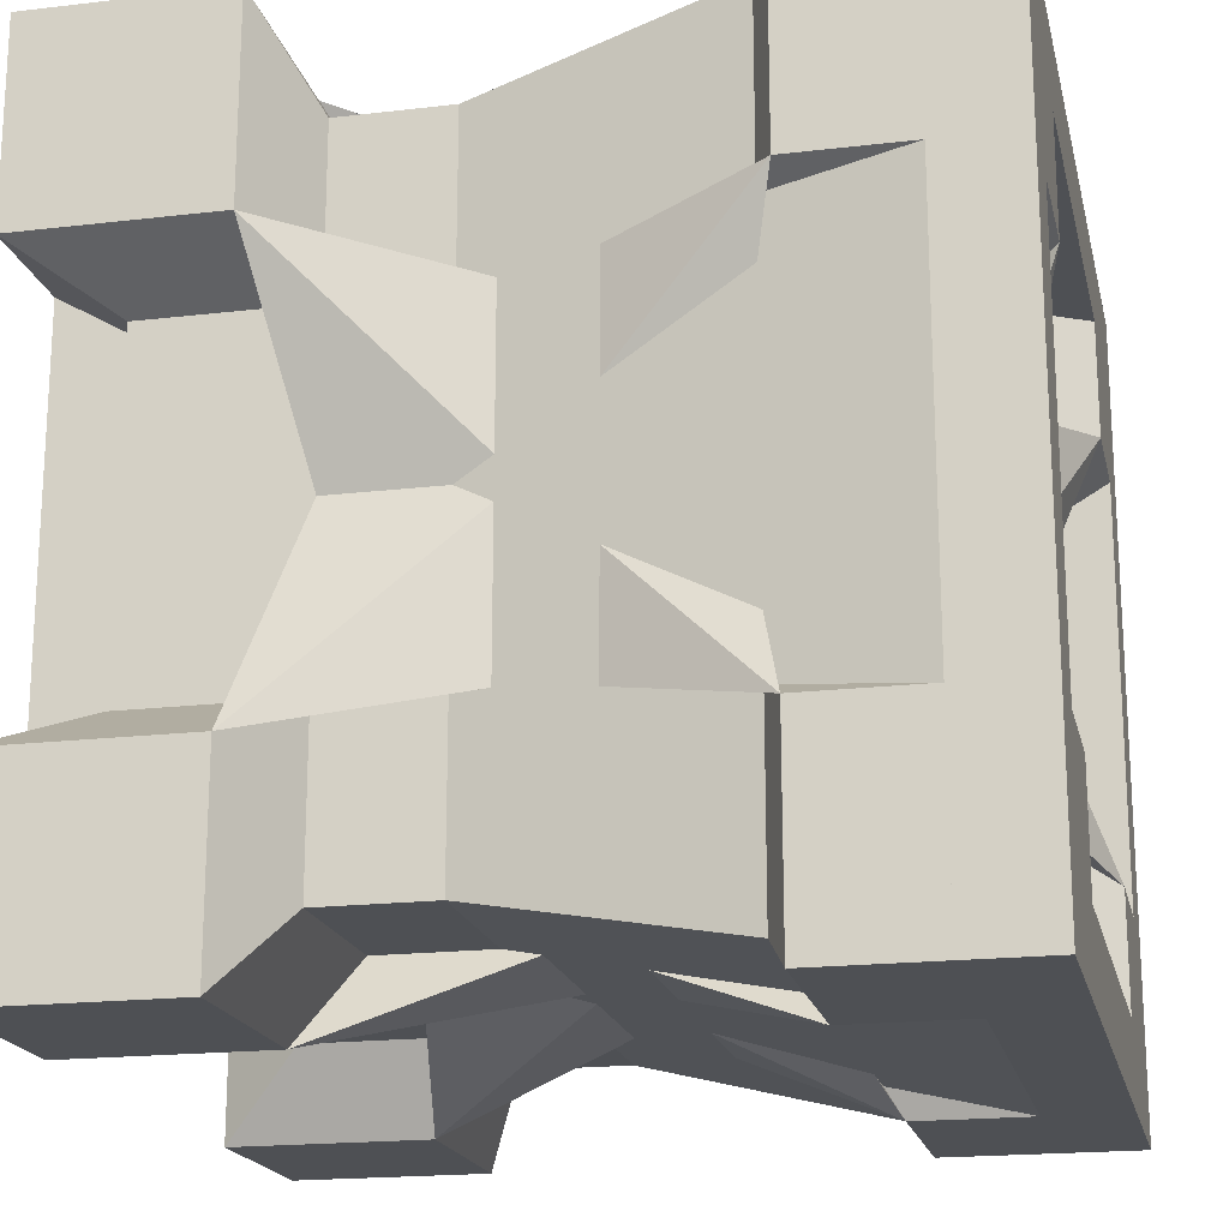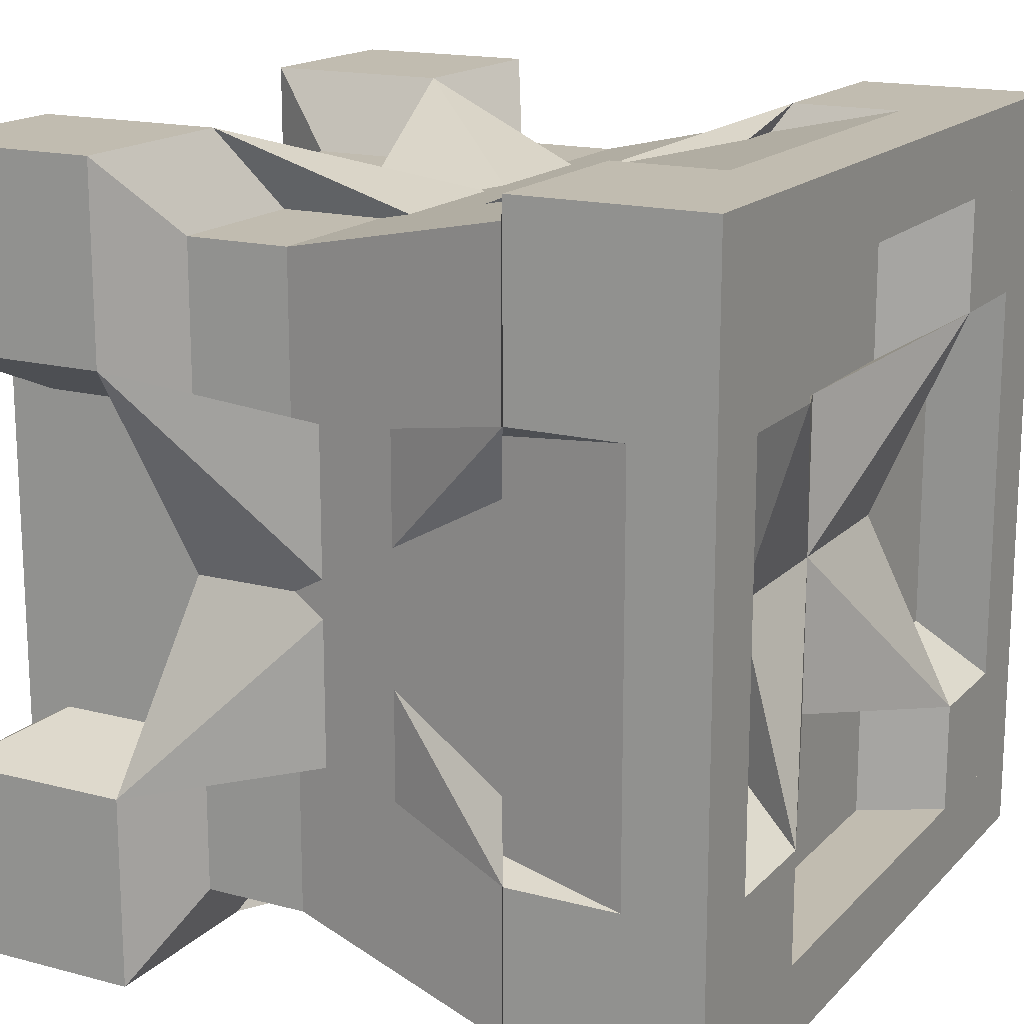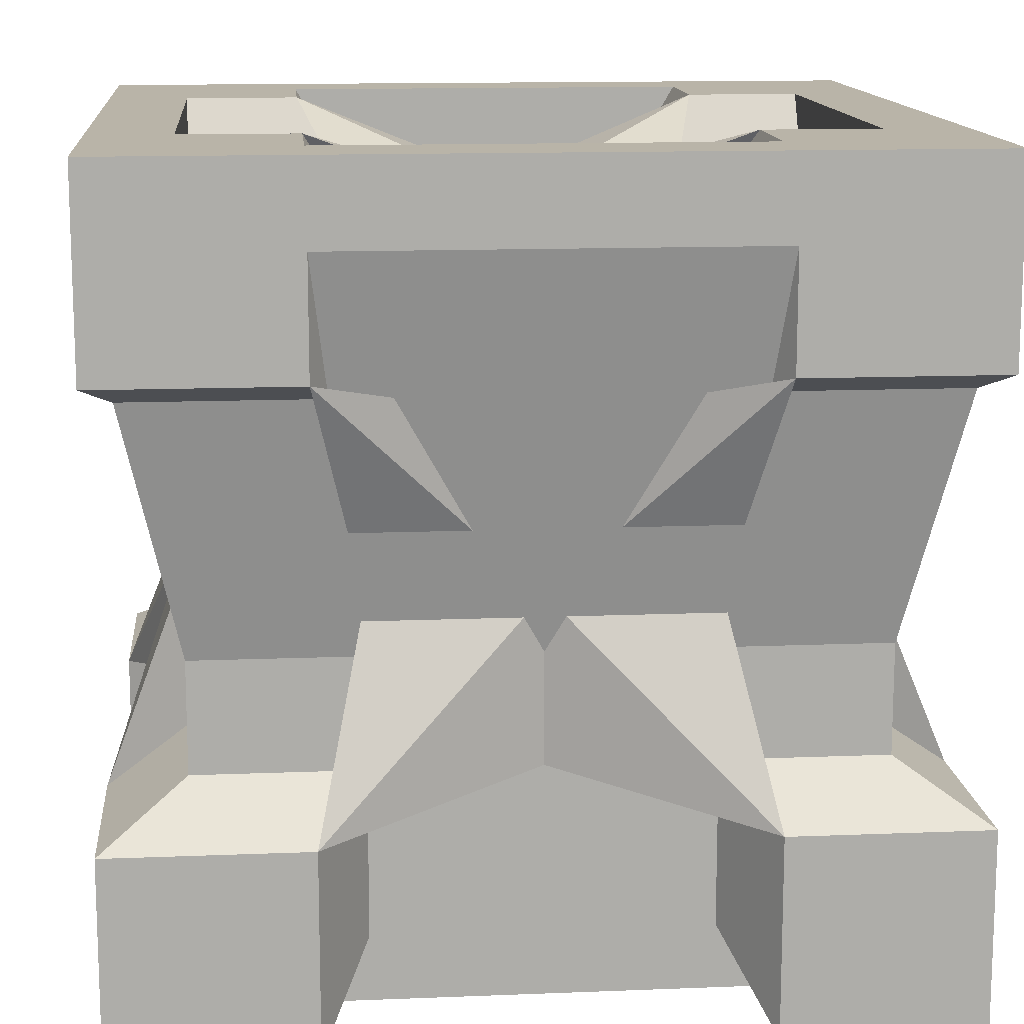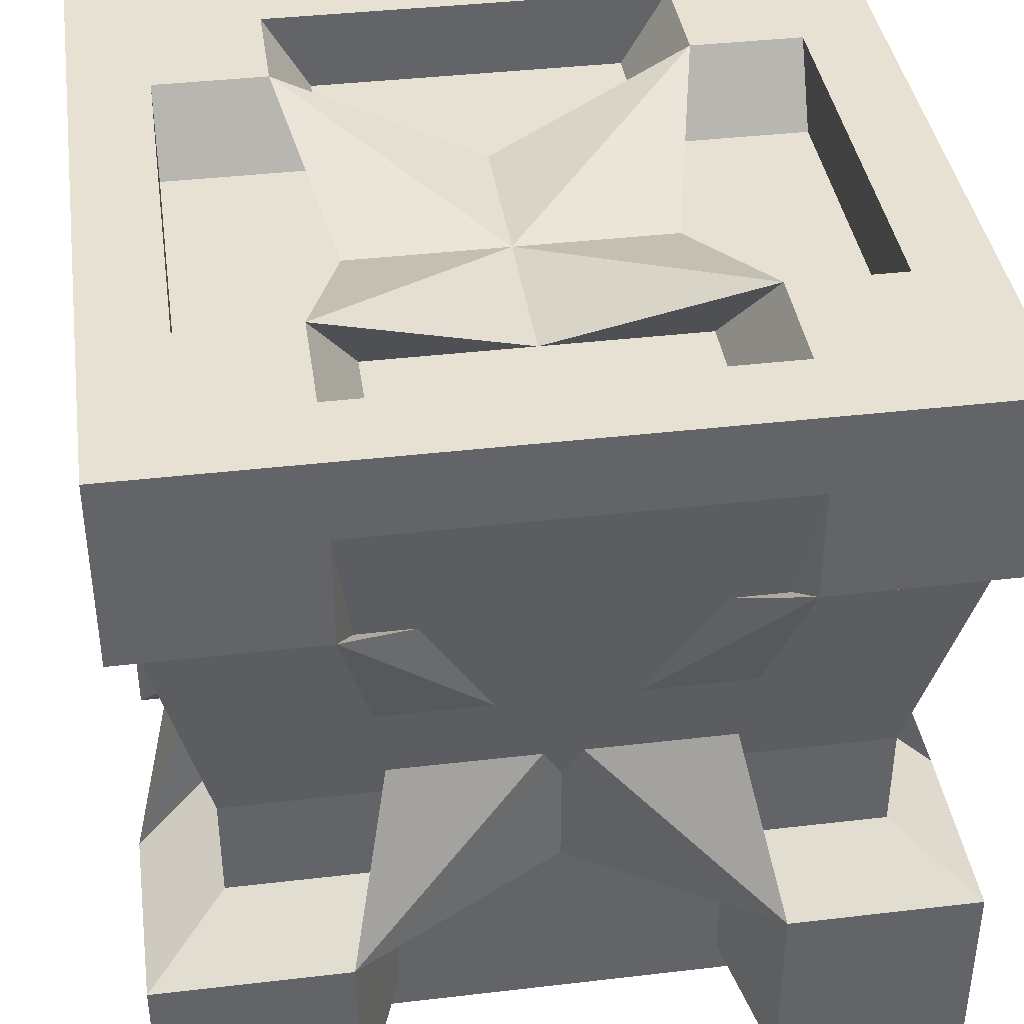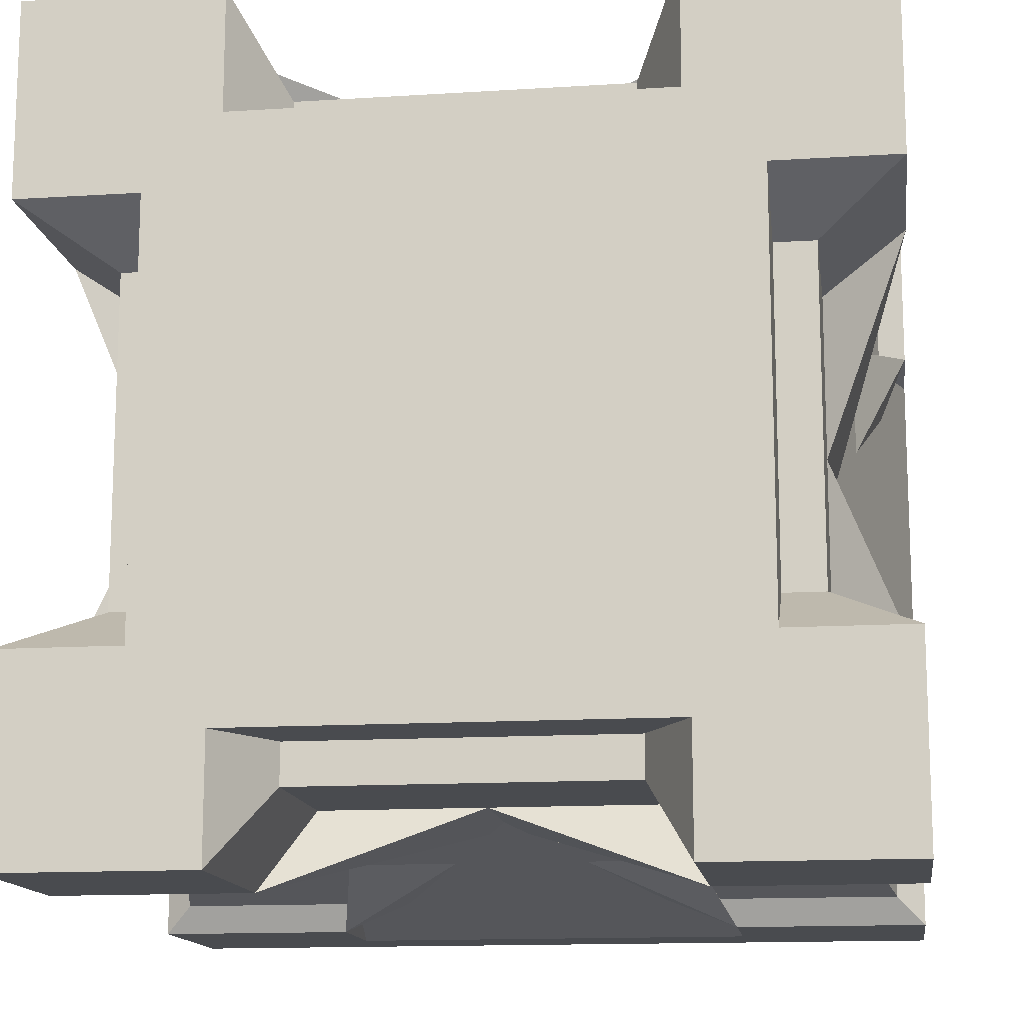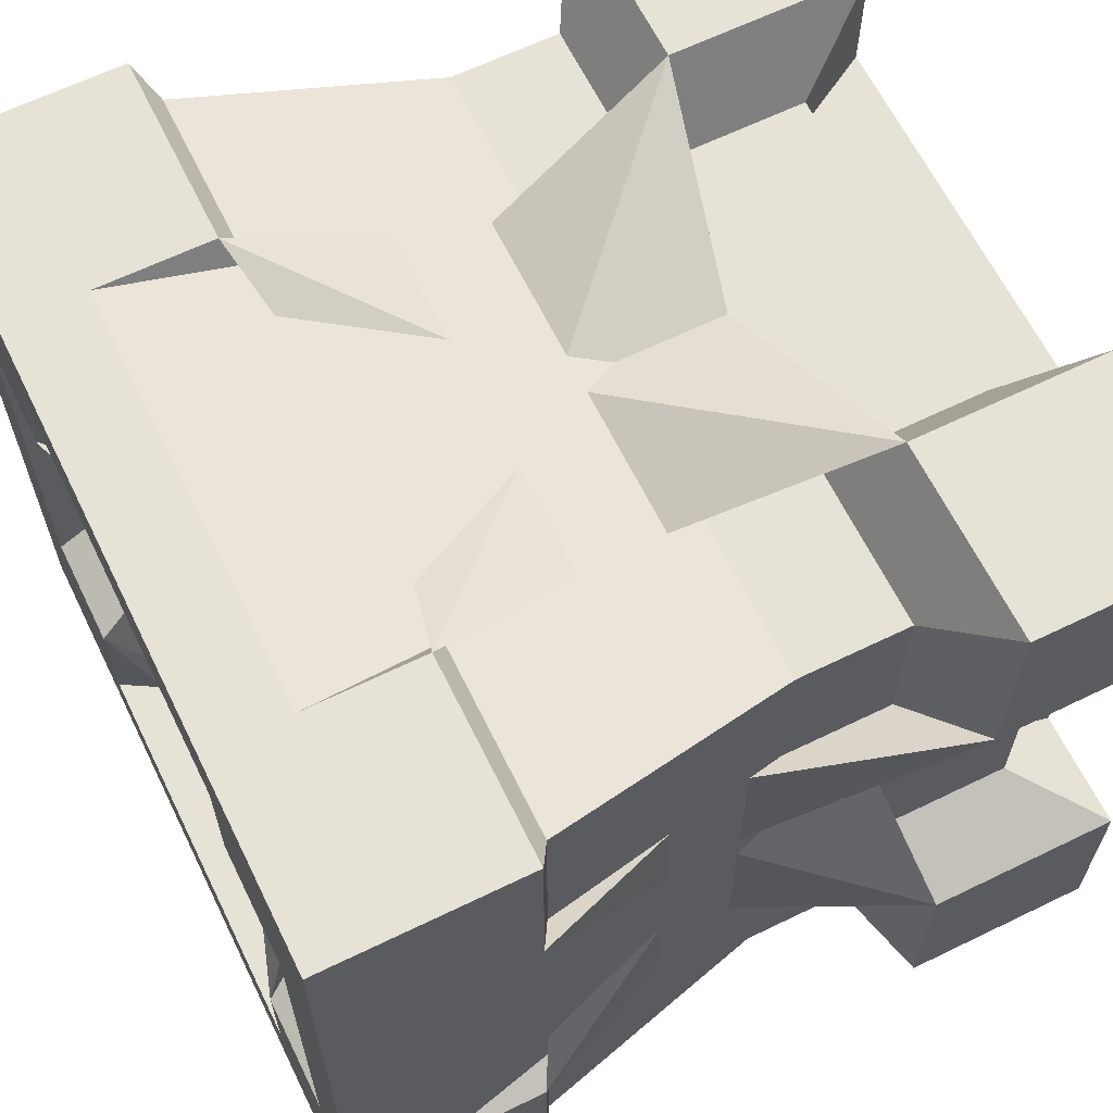
<metadata>
{"format":"obj","ext":"obj","renderer":"f3d","projection":"perspective","resolution":1024,"background":"white","views":[{"elev":-18.9,"azim":102.6,"up":"+Z"},{"elev":16.5,"azim":118.3,"up":"+Z"},{"elev":13.3,"azim":84.8,"up":"+Y"},{"elev":39.4,"azim":171.7,"up":"+Y"},{"elev":-13.9,"azim":8.0,"up":"+Z"},{"elev":64.0,"azim":-116.1,"up":"+Z"}]}
</metadata>
<code>
o Creative_Cache_ccmdl
v 0.3 0.9 0.1
v 0.1 0.9 0.3
v 0.1 0.7 0.1
v 0.1 0.7 0.3
v 0.3 0.7 0.1
v 0.3 0.9 0.3
v 0 1 0.2418
v 0 1 0
v 0.2418 1 0
v 0 0.7582 0
v 0 0.7582 0.2418
v 0.2418 0.7582 0
v 0.2418 1 0.2418
v 0.5 0.9 0.1
v 0.7 0.9 0.1
v 0.9 0.9 0.3
v 0.9 0.7 0.1
v 0.9 0.7 0.3
v 0.7 0.7 0.1
v 0.7 0.9 0.3
v 1 1 0.2418
v 1 1 0
v 0.7582 1 0
v 1 0.7582 0
v 1 0.7582 0.2418
v 0.7582 0.7582 0
v 0.7582 1 0.2418
v 0.5 0.7 0.1
v 0.5 0.9 0.3
v 0.1 0.9 0.5
v 0.3 0.9 0.9
v 0.1 0.9 0.7
v 0.1 0.7 0.9
v 0.1 0.7 0.7
v 0.3 0.7 0.9
v 0.3 0.9 0.7
v 0 1 0.7582
v 0 1 1
v 0.2418 1 1
v 0 0.7582 1
v 0 0.7582 0.7582
v 0.2418 0.7582 1
v 0.2418 1 0.7582
v 0.3 0.9 0.5
v 0.1 0.7 0.5
v 0.5 0.9 0.9
v 0.5 0.9 0.5
v 0.9 0.9 0.5
v 0.7 0.9 0.9
v 0.9 0.9 0.7
v 0.9 0.7 0.9
v 0.9 0.7 0.7
v 0.7 0.7 0.9
v 0.7 0.9 0.7
v 1 1 0.7582
v 1 1 1
v 0.7582 1 1
v 1 0.7582 1
v 1 0.7582 0.7582
v 0.7582 0.7582 1
v 0.7582 1 0.7582
v 0.5 0.7 0.9
v 0.7 0.9 0.5
v 0.5 0.9 0.7
v 0.9 0.7 0.5
v 0.1 0.5 0.3
v 0.1 0.5 0.1
v 0.3 0.1 0.1
v 0.1 0.1 0.3
v 0.1 0.3 0.1
v 0.1 0.3 0.3
v 0.3 0.3 0.1
v 0.3 0.1 0.3
v 0 0 0.2418
v 0 0 0
v 0.2418 0 0
v 0 0.2418 0
v 0 0.2418 0.2418
v 0.2418 0.2418 0
v 0.2418 0 0.2418
v 0.3 0.5 0.1
v 0.5 0.1 0.1
v 0.5 0.5 0.1
v 0.9 0.5 0.3
v 0.9 0.5 0.1
v 0.7 0.1 0.1
v 0.9 0.1 0.3
v 0.9 0.3 0.1
v 0.9 0.3 0.3
v 0.7 0.3 0.1
v 0.7 0.1 0.3
v 1 0 0.2418
v 1 0 0
v 0.7582 0 0
v 1 0.2418 0
v 1 0.2418 0.2418
v 0.7582 0.2418 0
v 0.7582 0 0.2418
v 0.5 0.3 0.1
v 0.7 0.5 0.1
v 0.5 0.1 0.3
v 0.1 0.5 0.7
v 0.1 0.5 0.9
v 0.1 0.1 0.5
v 0.1 0.5 0.5
v 0.3 0.1 0.9
v 0.1 0.1 0.7
v 0.1 0.3 0.9
v 0.1 0.3 0.7
v 0.3 0.3 0.9
v 0.3 0.1 0.7
v 0 0 0.7582
v 0 0 1
v 0.2418 0 1
v 0 0.2418 1
v 0 0.2418 0.7582
v 0.2418 0.2418 1
v 0.2418 0 0.7582
v 0.3 0.5 0.9
v 0.3 0.1 0.5
v 0.1 0.3 0.5
v 0.5 0.1 0.9
v 0.5 0.5 0.9
v 0.5 0.1 0.5
v 0.9 0.5 0.7
v 0.9 0.5 0.9
v 0.9 0.1 0.5
v 0.9 0.5 0.5
v 0.7 0.1 0.9
v 0.9 0.1 0.7
v 0.9 0.3 0.9
v 0.9 0.3 0.7
v 0.7 0.3 0.9
v 0.7 0.1 0.7
v 1 0 0.7582
v 1 0 1
v 0.7582 0 1
v 1 0.2418 1
v 1 0.2418 0.7582
v 0.7582 0.2418 1
v 0.7582 0 0.7582
v 0.5 0.3 0.9
v 0.7 0.5 0.9
v 0.7 0.1 0.5
v 0.5 0.1 0.7
v 0.9 0.3 0.5
f 2 7 11
f 1 5 12
f 1 9 13
f 81 67 3
f 13 9 8
f 8 10 11
f 9 12 10
f 2 6 13
f 3 10 12
f 3 4 11
f 14 1 6
f 2 4 45
f 3 67 66
f 2 30 44
f 14 28 5
f 5 28 12
f 81 5 12
f 105 45 11
f 66 105 11
f 45 4 11
f 4 66 11
f 29 6 13
f 6 44 13
f 83 81 12
f 28 83 12
f 44 47 13
f 47 29 13
f 25 21 16
f 15 23 26
f 27 23 15
f 17 85 100
f 22 23 27
f 25 24 22
f 24 26 23
f 16 21 27
f 26 24 17
f 17 24 25
f 20 15 14
f 65 18 16
f 84 85 17
f 63 48 16
f 19 28 14
f 19 26 28
f 100 26 19
f 128 25 65
f 84 25 128
f 65 25 18
f 18 25 84
f 29 27 20
f 20 27 63
f 83 26 100
f 28 26 83
f 63 27 47
f 47 27 29
f 41 37 32
f 31 39 42
f 43 39 31
f 33 103 119
f 38 39 43
f 41 40 38
f 40 42 39
f 32 37 43
f 42 40 33
f 33 40 41
f 36 31 46
f 45 34 32
f 102 103 33
f 44 30 32
f 35 62 46
f 35 42 62
f 119 42 35
f 105 41 45
f 102 41 105
f 45 41 34
f 34 41 102
f 64 43 36
f 36 43 44
f 123 42 119
f 62 42 123
f 44 43 47
f 47 43 64
f 50 55 59
f 49 53 60
f 49 57 61
f 143 126 51
f 61 57 56
f 56 58 59
f 57 60 58
f 50 54 61
f 51 58 60
f 51 52 59
f 46 49 54
f 50 52 65
f 51 126 125
f 50 48 63
f 46 62 53
f 53 62 60
f 143 53 60
f 128 65 59
f 125 128 59
f 65 52 59
f 52 125 59
f 64 54 61
f 54 63 61
f 123 143 60
f 62 123 60
f 63 47 61
f 47 64 61
f 78 74 69
f 68 76 79
f 80 76 68
f 70 67 81
f 75 76 80
f 78 77 75
f 77 79 76
f 69 74 80
f 79 77 70
f 70 77 78
f 73 68 82
f 121 71 69
f 66 67 70
f 120 104 69
f 72 99 82
f 72 79 99
f 81 79 72
f 105 78 121
f 66 78 105
f 121 78 71
f 71 78 66
f 101 80 73
f 73 80 120
f 83 79 81
f 99 79 83
f 120 80 124
f 124 80 101
f 87 92 96
f 86 90 97
f 86 94 98
f 100 85 88
f 98 94 93
f 93 95 96
f 94 97 95
f 87 91 98
f 88 95 97
f 88 89 96
f 82 86 91
f 87 89 146
f 88 85 84
f 87 127 144
f 82 99 90
f 90 99 97
f 100 90 97
f 128 146 96
f 84 128 96
f 146 89 96
f 89 84 96
f 101 91 98
f 91 144 98
f 83 100 97
f 99 83 97
f 144 124 98
f 124 101 98
f 107 112 116
f 106 110 117
f 106 114 118
f 119 103 108
f 118 114 113
f 113 115 116
f 114 117 115
f 107 111 118
f 108 115 117
f 108 109 116
f 122 106 111
f 107 109 121
f 108 103 102
f 107 104 120
f 122 142 110
f 110 142 117
f 119 110 117
f 105 121 116
f 102 105 116
f 121 109 116
f 109 102 116
f 145 111 118
f 111 120 118
f 123 119 117
f 142 123 117
f 120 124 118
f 124 145 118
f 139 135 130
f 129 137 140
f 141 137 129
f 131 126 143
f 136 137 141
f 139 138 136
f 138 140 137
f 130 135 141
f 140 138 131
f 131 138 139
f 134 129 122
f 146 132 130
f 125 126 131
f 144 127 130
f 133 142 122
f 133 140 142
f 143 140 133
f 128 139 146
f 125 139 128
f 146 139 132
f 132 139 125
f 145 141 134
f 134 141 144
f 123 140 143
f 142 140 123
f 144 141 124
f 124 141 145
f 4 2 11
f 9 1 12
f 6 1 13
f 5 81 3
f 7 13 8
f 7 8 11
f 8 9 10
f 7 2 13
f 5 3 12
f 10 3 11
f 29 14 6
f 30 2 45
f 4 3 66
f 6 2 44
f 1 14 5
f 18 25 16
f 19 15 26
f 20 27 15
f 19 17 100
f 21 22 27
f 21 25 22
f 22 24 23
f 20 16 27
f 19 26 17
f 18 17 25
f 29 20 14
f 48 65 16
f 18 84 17
f 20 63 16
f 15 19 14
f 34 41 32
f 35 31 42
f 36 43 31
f 35 33 119
f 37 38 43
f 37 41 38
f 38 40 39
f 36 32 43
f 35 42 33
f 34 33 41
f 64 36 46
f 30 45 32
f 34 102 33
f 36 44 32
f 31 35 46
f 52 50 59
f 57 49 60
f 54 49 61
f 53 143 51
f 55 61 56
f 55 56 59
f 56 57 58
f 55 50 61
f 53 51 60
f 58 51 59
f 64 46 54
f 48 50 65
f 52 51 125
f 54 50 63
f 49 46 53
f 71 78 69
f 72 68 79
f 73 80 68
f 72 70 81
f 74 75 80
f 74 78 75
f 75 77 76
f 73 69 80
f 72 79 70
f 71 70 78
f 101 73 82
f 104 121 69
f 71 66 70
f 73 120 69
f 68 72 82
f 89 87 96
f 94 86 97
f 91 86 98
f 90 100 88
f 92 98 93
f 92 93 96
f 93 94 95
f 92 87 98
f 90 88 97
f 95 88 96
f 101 82 91
f 127 87 146
f 89 88 84
f 91 87 144
f 86 82 90
f 109 107 116
f 114 106 117
f 111 106 118
f 110 119 108
f 112 118 113
f 112 113 116
f 113 114 115
f 112 107 118
f 110 108 117
f 115 108 116
f 145 122 111
f 104 107 121
f 109 108 102
f 111 107 120
f 106 122 110
f 132 139 130
f 133 129 140
f 134 141 129
f 133 131 143
f 135 136 141
f 135 139 136
f 136 138 137
f 134 130 141
f 133 140 131
f 132 131 139
f 145 134 122
f 127 146 130
f 132 125 131
f 134 144 130
f 129 133 122
o Chute_chutemdl
v 0.85 0 0.85
v 1 1 1
v 1 0.9 1
v 0.85 0.2 0.85
v 0.9 0.9 0.9
v 0.9 1 0.9
v 0.729 0.7297 0.729
v 0.85 0 0.15
v 1 1 -0
v 1 0.9 -0
v 0.85 0.2 0.15
v 0.9 0.9 0.1
v 0.9 1 0.1
v 0.729 0.7297 0.271
v 0.5 0 0.5
v 0.15 0 0.85
v 0.15 0 0.15
v 0 1 1
v 0 1 0
v 0 0.9 1
v 0 0.9 0
v 0.15 0.2 0.85
v 0.15 0.2 0.15
v 0.1 0.9 0.9
v 0.1 0.9 0.1
v 0.1 1 0.9
v 0.1 1 0.1
v 0.271 0.7297 0.271
v 0.271 0.7297 0.729
v 0.5 0.7297 0.5
f 150 147 154
f 161 154 147
f 160 176 153
f 149 150 157
f 155 159 152
f 148 149 156
f 151 158 160
f 162 147 150
f 161 147 162
f 175 153 176
f 168 150 149
f 152 172 164
f 166 149 148
f 153 175 170
f 154 163 169
f 161 163 154
f 160 174 176
f 157 169 167
f 173 159 155
f 156 167 165
f 174 160 158
f 169 163 162
f 161 162 163
f 175 176 174
f 167 169 168
f 164 172 173
f 165 167 166
f 170 175 174
f 157 150 154
f 156 149 157
f 148 155 152
f 155 148 156
f 153 151 160
f 168 162 150
f 166 168 149
f 148 152 164
f 164 166 148
f 151 153 170
f 157 154 169
f 156 157 167
f 165 173 155
f 155 156 165
f 171 174 158
f 168 169 162
f 166 167 168
f 165 164 173
f 164 165 166
f 171 170 174
f 159 158 151
f 151 170 172
f 171 158 159
f 172 170 171
f 152 159 151
f 152 151 172
f 173 171 159
f 173 172 171

</code>
